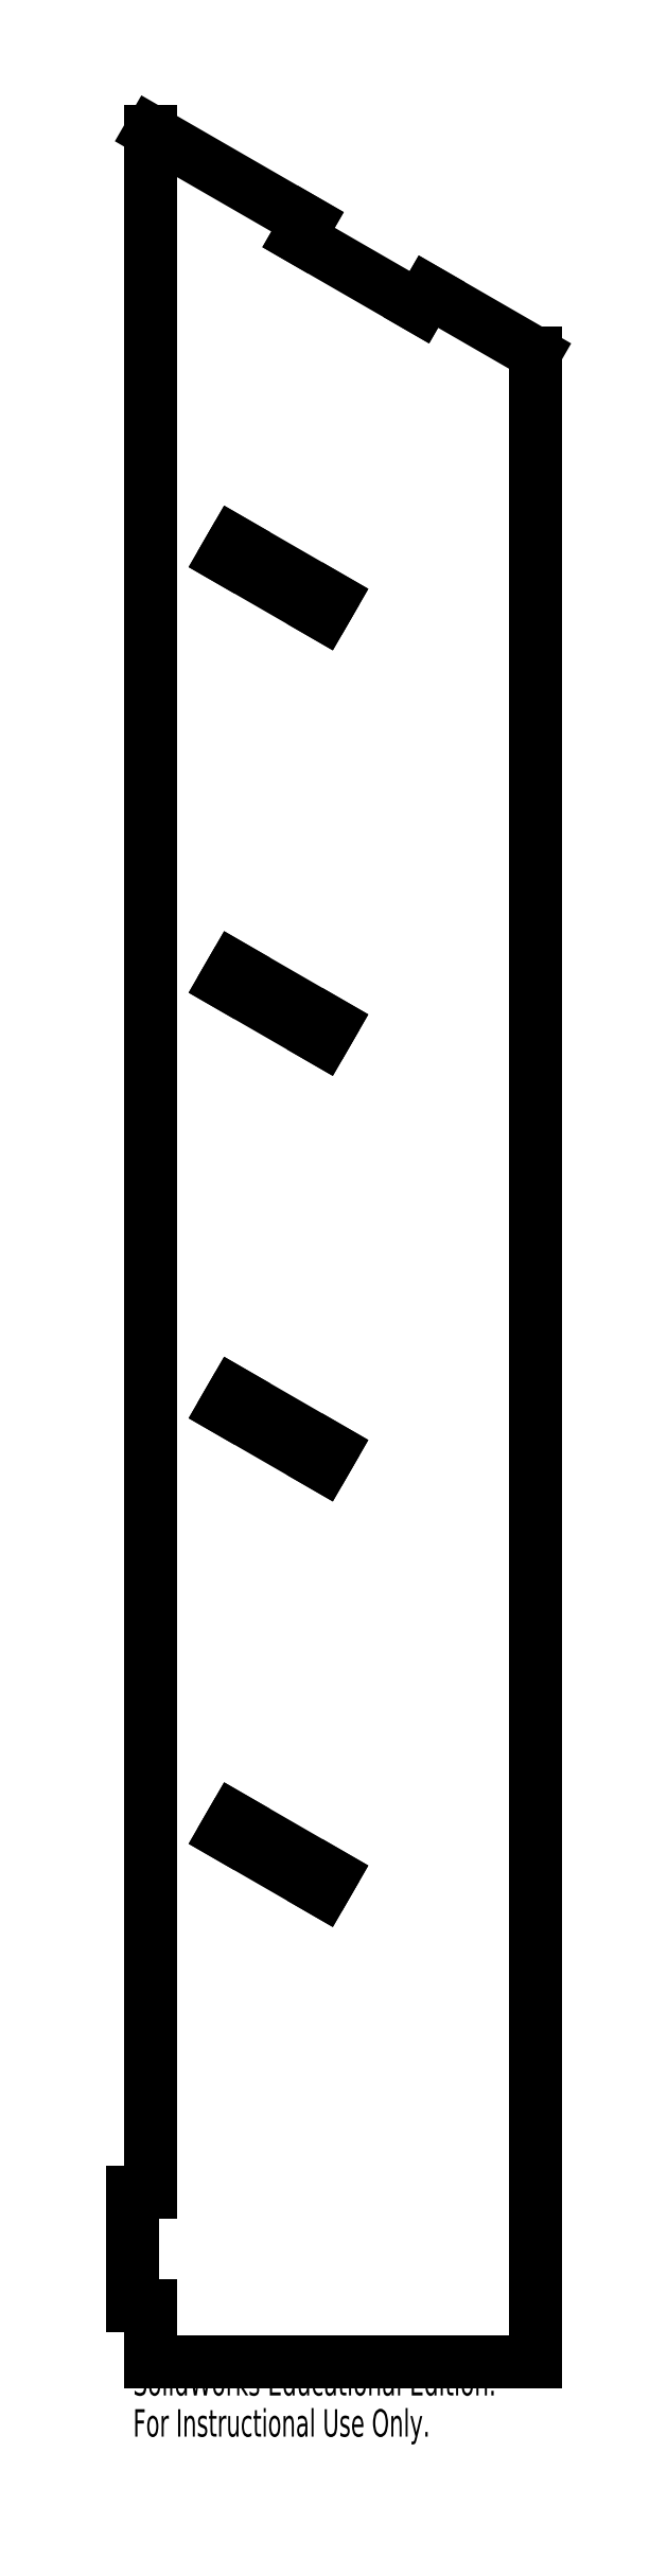
<metadata>
{"format":"dxf","ext":"dxf","renderer":"ezdxf+matplotlib","layout":"modelspace","background":"white","min_lineweight":24,"dpi":150}
</metadata>
<code>
0
SECTION
2
ENTITIES
0
LINE
8
0
10
-22.18
20
39.63
30
0
11
-22.18
21
3.32
31
0
0
LINE
8
0
10
-22.18
20
3.32
30
0
11
-22.5
21
3.32
31
0
0
LINE
8
0
10
-22.5
20
1.32
30
0
11
-22.5
21
3.32
31
0
0
LINE
8
0
10
-22.18
20
1.32
30
0
11
-22.5
21
1.32
31
0
0
LINE
8
0
10
-22.18
20
1.32
30
0
11
-22.18
21
0.32
31
0
0
LINE
8
0
10
-22.18
20
0.32
30
0
11
-15.42
21
0.32
31
0
0
LINE
8
0
10
-15.42
20
0.32
30
0
11
-15.42
21
35.73
31
0
0
LINE
8
0
10
-15.42
20
35.73
30
0
11
-17.3
21
36.81
31
0
0
LINE
8
0
10
-17.3
20
36.81
30
0
11
-17.45
21
36.54
31
0
0
LINE
8
0
10
-17.45
20
36.54
30
0
11
-19.58
21
37.76
31
0
0
LINE
8
0
10
-19.58
20
37.76
30
0
11
-19.43
21
38.04
31
0
0
LINE
8
0
10
-19.43
20
38.04
30
0
11
-22.18
21
39.63
31
0
0
LINE
8
0
10
-20.72
20
24.9
30
0
11
-20.88
21
24.63
31
0
0
LINE
8
0
10
-18.99
20
23.9
30
0
11
-20.72
21
24.9
31
0
0
LINE
8
0
10
-19.15
20
23.63
30
0
11
-18.99
21
23.9
31
0
0
LINE
8
0
10
-20.88
20
24.63
30
0
11
-19.15
21
23.63
31
0
0
LINE
8
0
10
-20.72
20
9.901
30
0
11
-20.88
21
9.626
31
0
0
LINE
8
0
10
-18.99
20
8.901
30
0
11
-20.72
21
9.901
31
0
0
LINE
8
0
10
-19.15
20
8.626
30
0
11
-18.99
21
8.901
31
0
0
LINE
8
0
10
-20.88
20
9.626
30
0
11
-19.15
21
8.626
31
0
0
LINE
8
0
10
-20.72
20
17.4
30
0
11
-20.88
21
17.13
31
0
0
LINE
8
0
10
-18.99
20
16.4
30
0
11
-20.72
21
17.4
31
0
0
LINE
8
0
10
-19.15
20
16.13
30
0
11
-18.99
21
16.4
31
0
0
LINE
8
0
10
-20.88
20
17.13
30
0
11
-19.15
21
16.13
31
0
0
LINE
8
0
10
-20.72
20
32.4
30
0
11
-20.88
21
32.13
31
0
0
LINE
8
0
10
-18.99
20
31.4
30
0
11
-20.72
21
32.4
31
0
0
LINE
8
0
10
-19.15
20
31.13
30
0
11
-18.99
21
31.4
31
0
0
LINE
8
0
10
-20.88
20
32.13
30
0
11
-19.15
21
31.13
31
0
0
TEXT
8
0
10
-22.5
20
-0.2343
30
0
40
0.4834
1
SolidWorks Educational Edition.
41
0.6774
11
-22.5
21
-0.405
31
0
73
     1
0
TEXT
8
0
10
-22.5
20
-0.9593
30
0
40
0.4834
1
For Instructional Use Only.
41
0.6611
11
-22.5
21
-1.13
31
0
73
     1
0
ENDSEC
0
EOF

</code>
